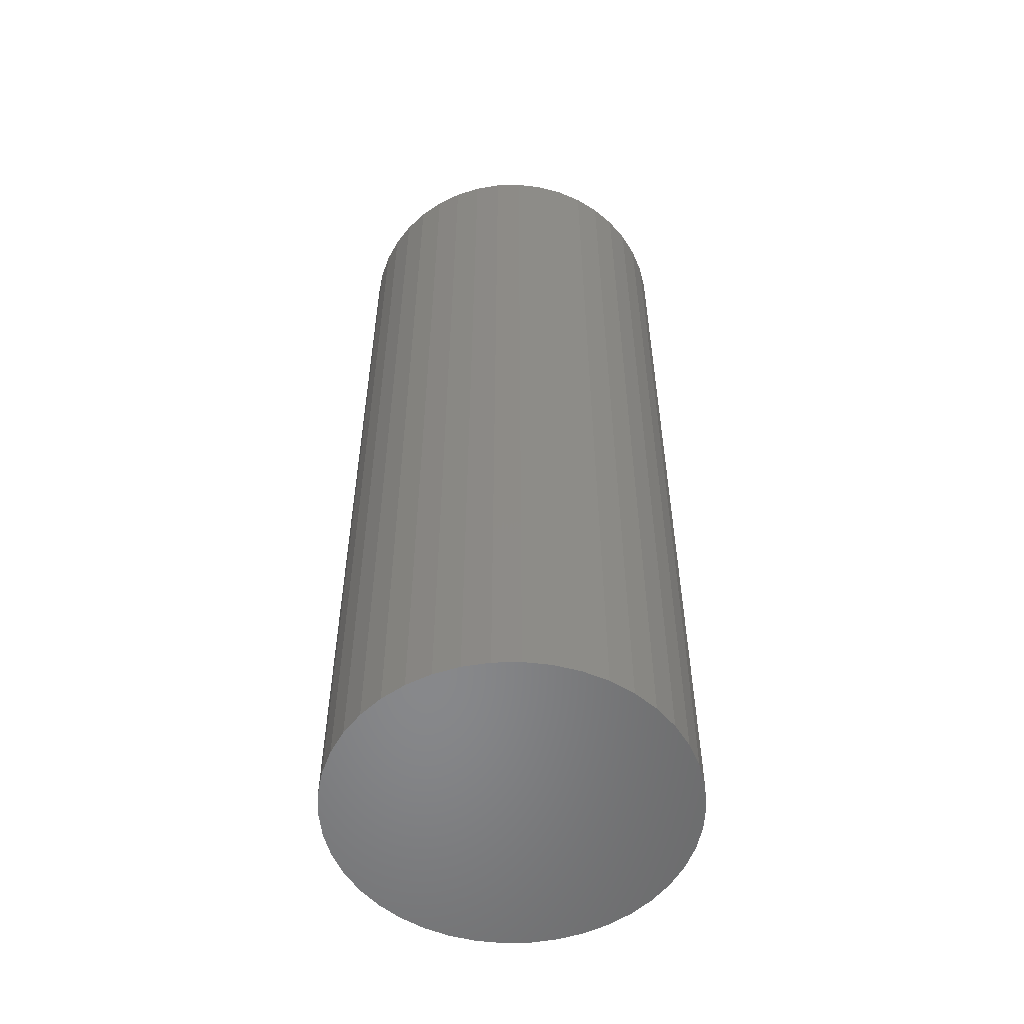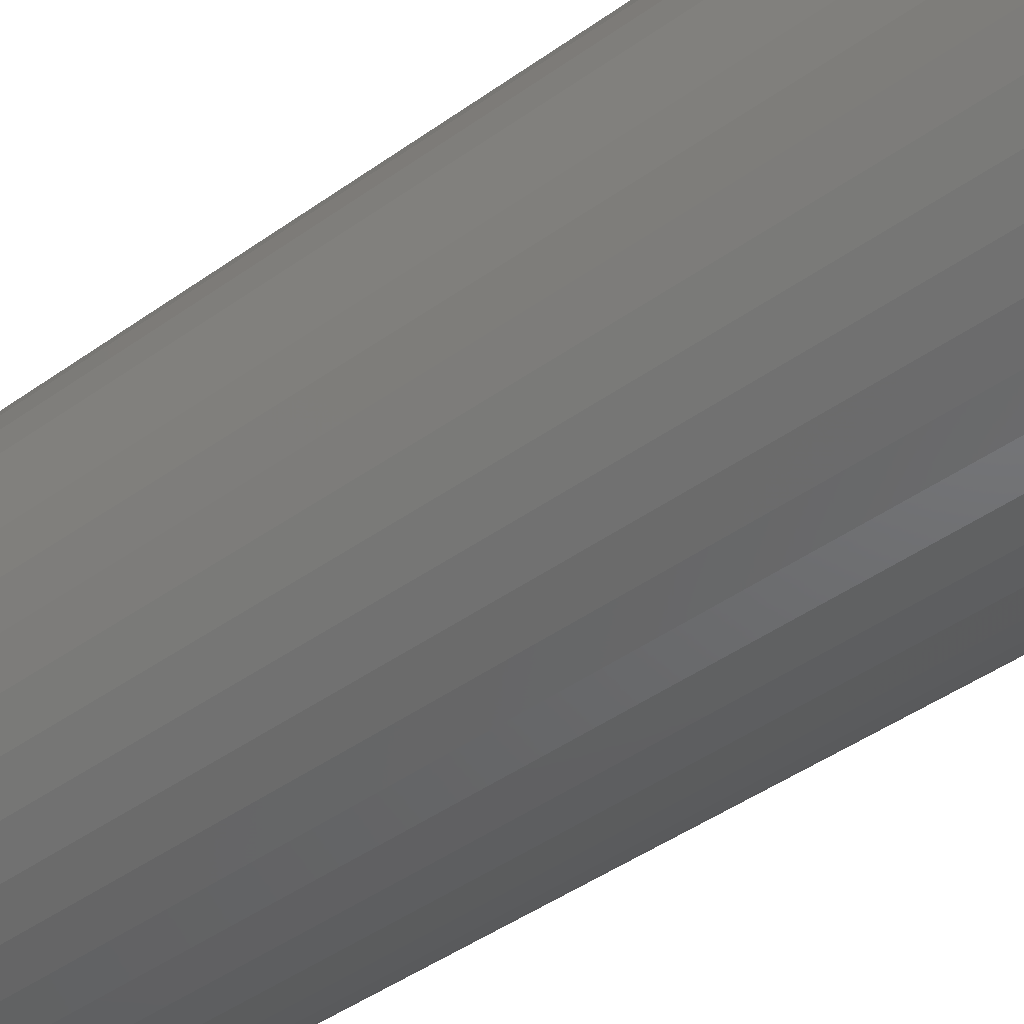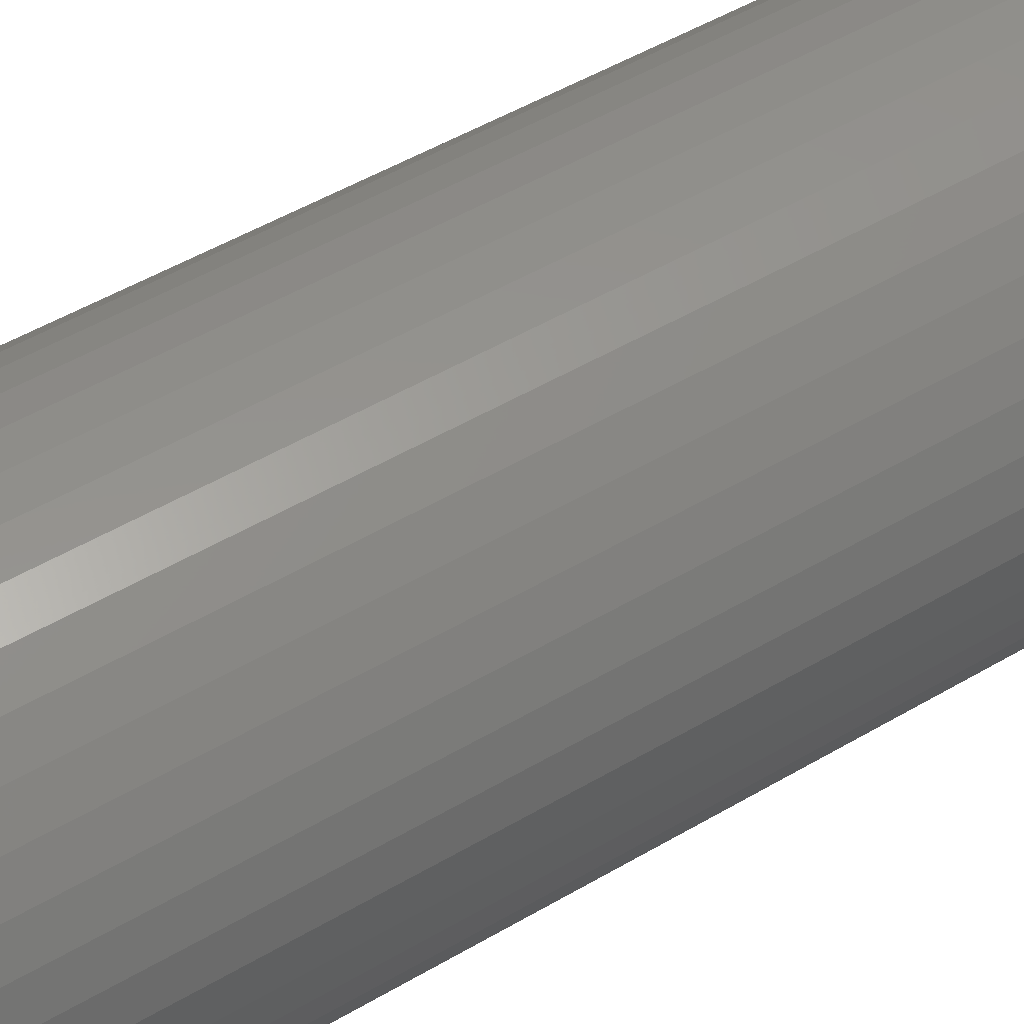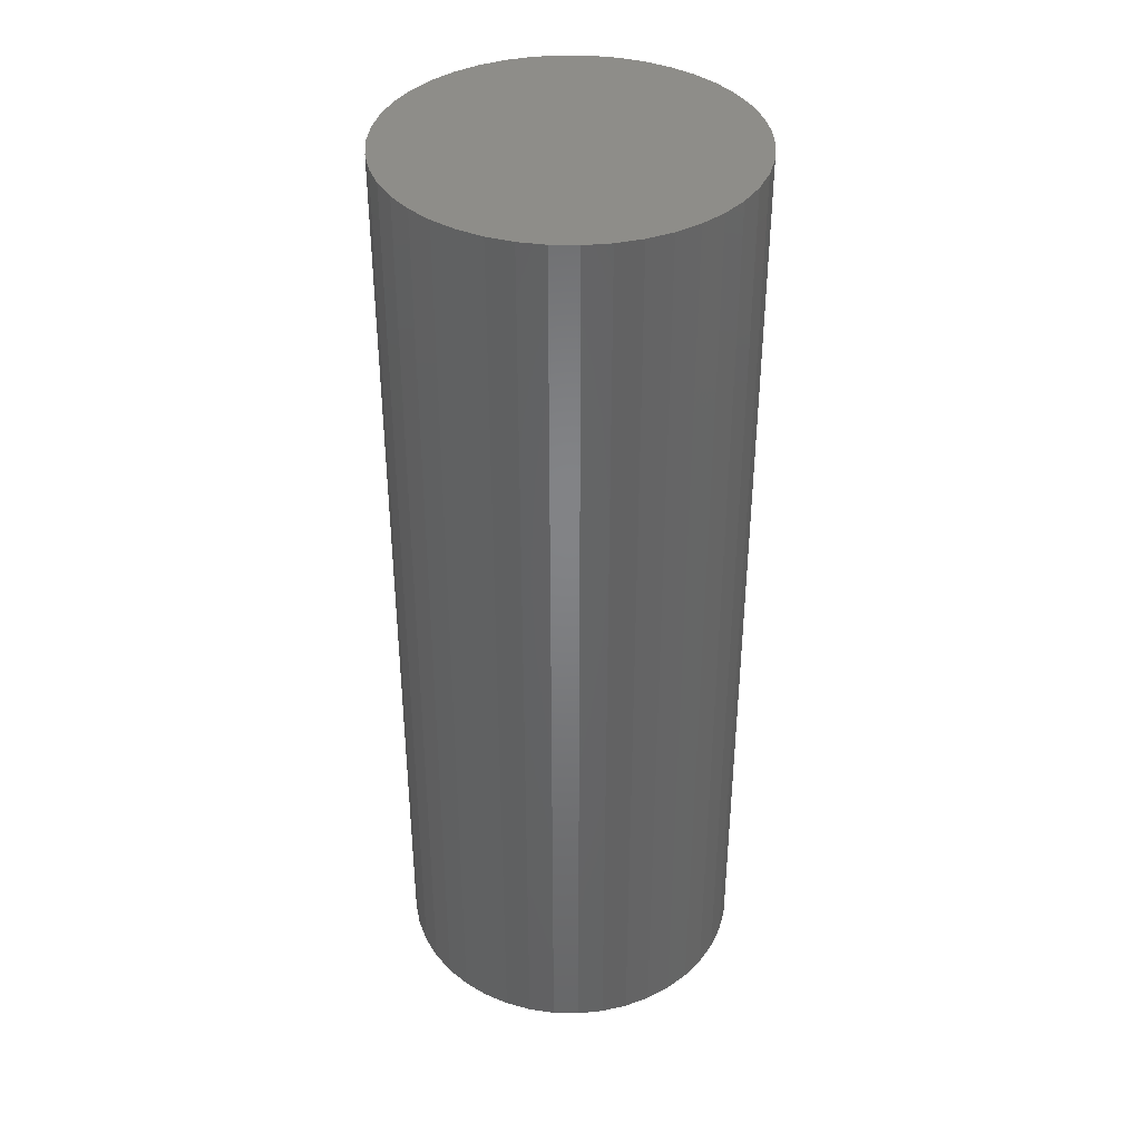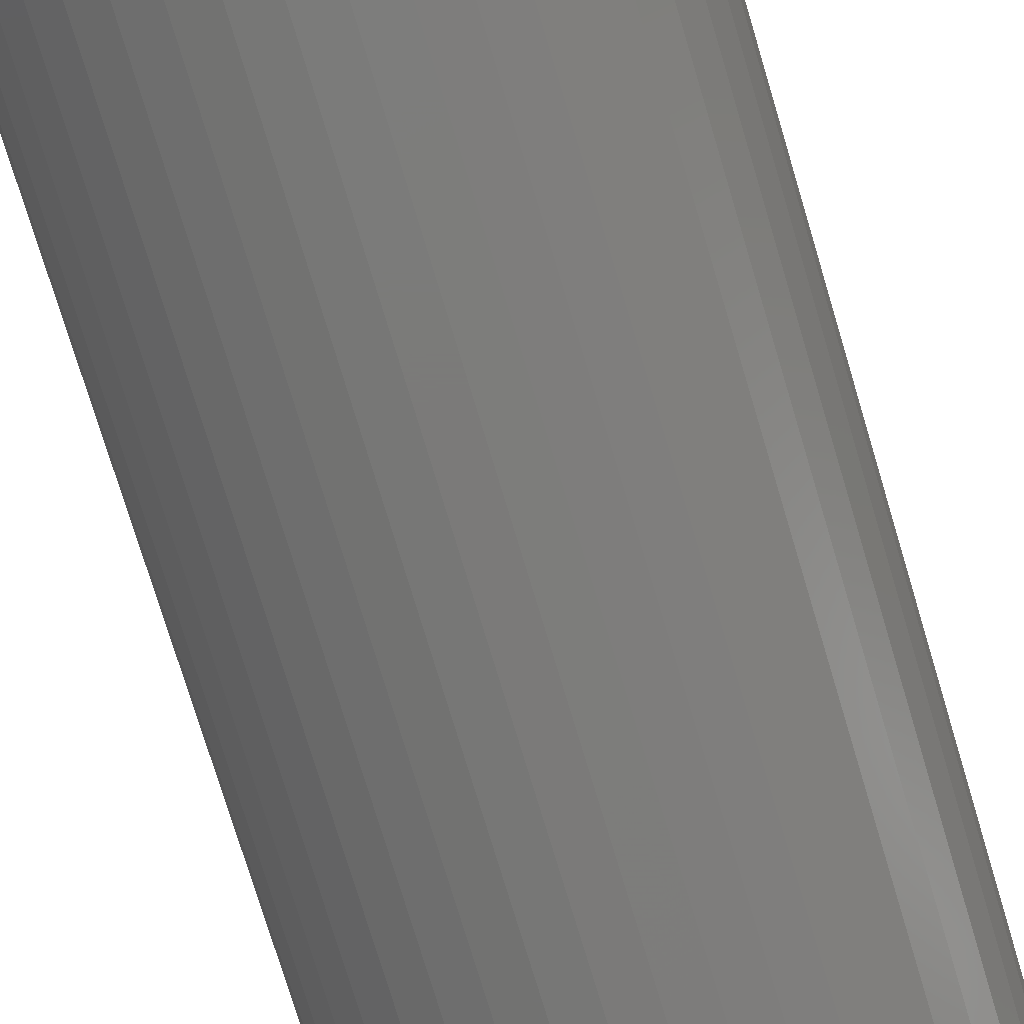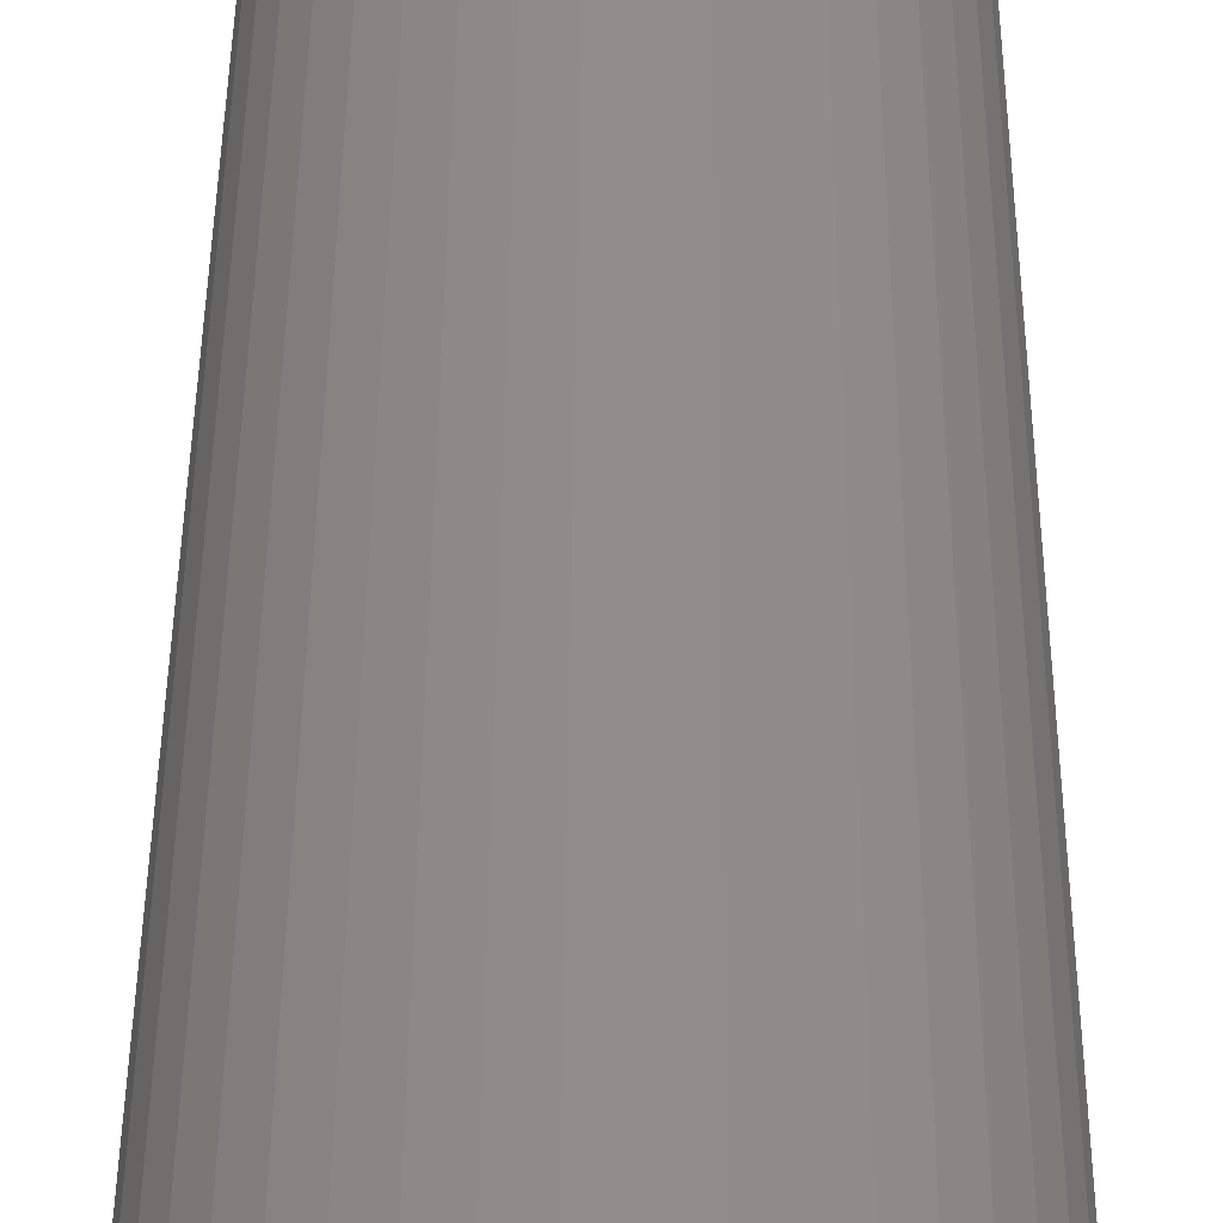
<metadata>
{"format":"stl","ext":"stl","renderer":"f3d","projection":"perspective","resolution":1024,"background":"white","views":[{"elev":-54.7,"azim":70.1,"up":"+Z"},{"elev":-42.1,"azim":131.1,"up":"+Y"},{"elev":48.8,"azim":56.5,"up":"+Y"},{"elev":38.6,"azim":121.6,"up":"+Z"},{"elev":-73.8,"azim":-163.4,"up":"+Y"},{"elev":43.5,"azim":-179.6,"up":"+Y"}]}
</metadata>
<code>
# stl→obj: 86 verts, 168 faces
v 0 76.2 0
v 0.8511 87.56 406.4
v 0.8511 87.56 0
v 3.385 98.66 406.4
v 3.385 98.66 0
v 7.546 109.3 406.4
v 7.546 109.3 0
v 13.24 119.1 406.4
v 13.24 119.1 0
v 20.34 128 406.4
v 20.34 128 0
v 28.69 135.8 406.4
v 28.69 135.8 0
v 38.1 142.2 406.4
v 38.1 142.2 0
v 48.36 147.1 406.4
v 48.36 147.1 0
v 59.24 150.5 406.4
v 59.24 150.5 0
v 70.51 152.2 406.4
v 70.51 152.2 0
v 81.89 152.2 406.4
v 81.89 152.2 0
v 93.16 150.5 406.4
v 93.16 150.5 0
v 104 147.1 406.4
v 104 147.1 0
v 114.3 142.2 406.4
v 114.3 142.2 0
v 123.7 135.8 406.4
v 123.7 135.8 0
v 132.1 128 406.4
v 132.1 128 0
v 139.2 119.1 406.4
v 139.2 119.1 0
v 144.9 109.3 406.4
v 144.9 109.3 0
v 149 98.66 406.4
v 149 98.66 0
v 151.5 87.56 406.4
v 151.5 87.56 0
v 152.4 76.2 406.4
v 152.4 76.2 0
v 151.5 64.84 406.4
v 151.5 64.84 0
v 149 53.74 406.4
v 149 53.74 0
v 144.9 43.14 406.4
v 144.9 43.14 0
v 139.2 33.28 406.4
v 139.2 33.28 0
v 132.1 24.37 406.4
v 132.1 24.37 0
v 123.7 16.62 406.4
v 123.7 16.62 0
v 114.3 10.21 406.4
v 114.3 10.21 0
v 104 5.267 406.4
v 104 5.267 0
v 93.16 1.91 406.4
v 93.16 1.91 0
v 81.89 0.2131 406.4
v 81.89 0.2131 0
v 70.51 0.2131 406.4
v 70.51 0.2131 0
v 59.24 1.91 406.4
v 59.24 1.91 0
v 48.36 5.267 406.4
v 48.36 5.267 0
v 38.1 10.21 406.4
v 38.1 10.21 0
v 28.69 16.62 406.4
v 28.69 16.62 0
v 20.34 24.37 406.4
v 20.34 24.37 0
v 13.24 33.28 406.4
v 13.24 33.28 0
v 7.546 43.14 406.4
v 7.546 43.14 0
v 3.385 53.74 406.4
v 3.385 53.74 0
v 0.8511 64.84 406.4
v 0.8511 64.84 0
v 0 76.2 406.4
v 76.2 76.2 406.4
v 76.2 76.2 0
f 1 2 3
f 3 2 4
f 3 4 5
f 5 4 6
f 5 6 7
f 7 6 8
f 7 8 9
f 9 8 10
f 9 10 11
f 11 10 12
f 11 12 13
f 13 12 14
f 13 14 15
f 15 14 16
f 15 16 17
f 17 16 18
f 17 18 19
f 19 18 20
f 19 20 21
f 21 20 22
f 21 22 23
f 23 22 24
f 23 24 25
f 25 24 26
f 25 26 27
f 27 26 28
f 27 28 29
f 29 28 30
f 29 30 31
f 31 30 32
f 31 32 33
f 33 32 34
f 33 34 35
f 35 34 36
f 35 36 37
f 37 36 38
f 37 38 39
f 39 38 40
f 39 40 41
f 41 40 42
f 41 42 43
f 43 42 44
f 43 44 45
f 45 44 46
f 45 46 47
f 47 46 48
f 47 48 49
f 49 48 50
f 49 50 51
f 51 50 52
f 51 52 53
f 53 52 54
f 53 54 55
f 55 54 56
f 55 56 57
f 57 56 58
f 57 58 59
f 59 58 60
f 59 60 61
f 61 60 62
f 61 62 63
f 63 62 64
f 63 64 65
f 65 64 66
f 65 66 67
f 67 66 68
f 67 68 69
f 69 68 70
f 69 70 71
f 71 70 72
f 71 72 73
f 73 72 74
f 73 74 75
f 75 74 76
f 75 76 77
f 77 76 78
f 77 78 79
f 79 78 80
f 79 80 81
f 81 80 82
f 81 82 83
f 83 82 84
f 83 84 1
f 1 84 2
f 46 44 85
f 85 44 42
f 85 42 40
f 52 50 85
f 85 50 48
f 85 48 46
f 58 56 85
f 85 56 54
f 85 54 52
f 64 62 85
f 85 62 60
f 85 60 58
f 70 68 85
f 85 68 66
f 85 66 64
f 76 74 85
f 85 74 72
f 85 72 70
f 82 80 85
f 85 80 78
f 85 78 76
f 4 2 85
f 85 2 84
f 85 84 82
f 10 8 85
f 85 8 6
f 85 6 4
f 16 14 85
f 85 14 12
f 85 12 10
f 22 20 85
f 85 20 18
f 85 18 16
f 28 26 85
f 85 26 24
f 85 24 22
f 34 32 85
f 85 32 30
f 85 30 28
f 40 38 85
f 85 38 36
f 85 36 34
f 39 41 86
f 86 41 43
f 86 43 45
f 33 35 86
f 86 35 37
f 86 37 39
f 27 29 86
f 86 29 31
f 86 31 33
f 21 23 86
f 86 23 25
f 86 25 27
f 15 17 86
f 86 17 19
f 86 19 21
f 9 11 86
f 86 11 13
f 86 13 15
f 3 5 86
f 86 5 7
f 86 7 9
f 81 83 86
f 86 83 1
f 86 1 3
f 75 77 86
f 86 77 79
f 86 79 81
f 69 71 86
f 86 71 73
f 86 73 75
f 63 65 86
f 86 65 67
f 86 67 69
f 57 59 86
f 86 59 61
f 86 61 63
f 51 53 86
f 86 53 55
f 86 55 57
f 45 47 86
f 86 47 49
f 86 49 51

</code>
